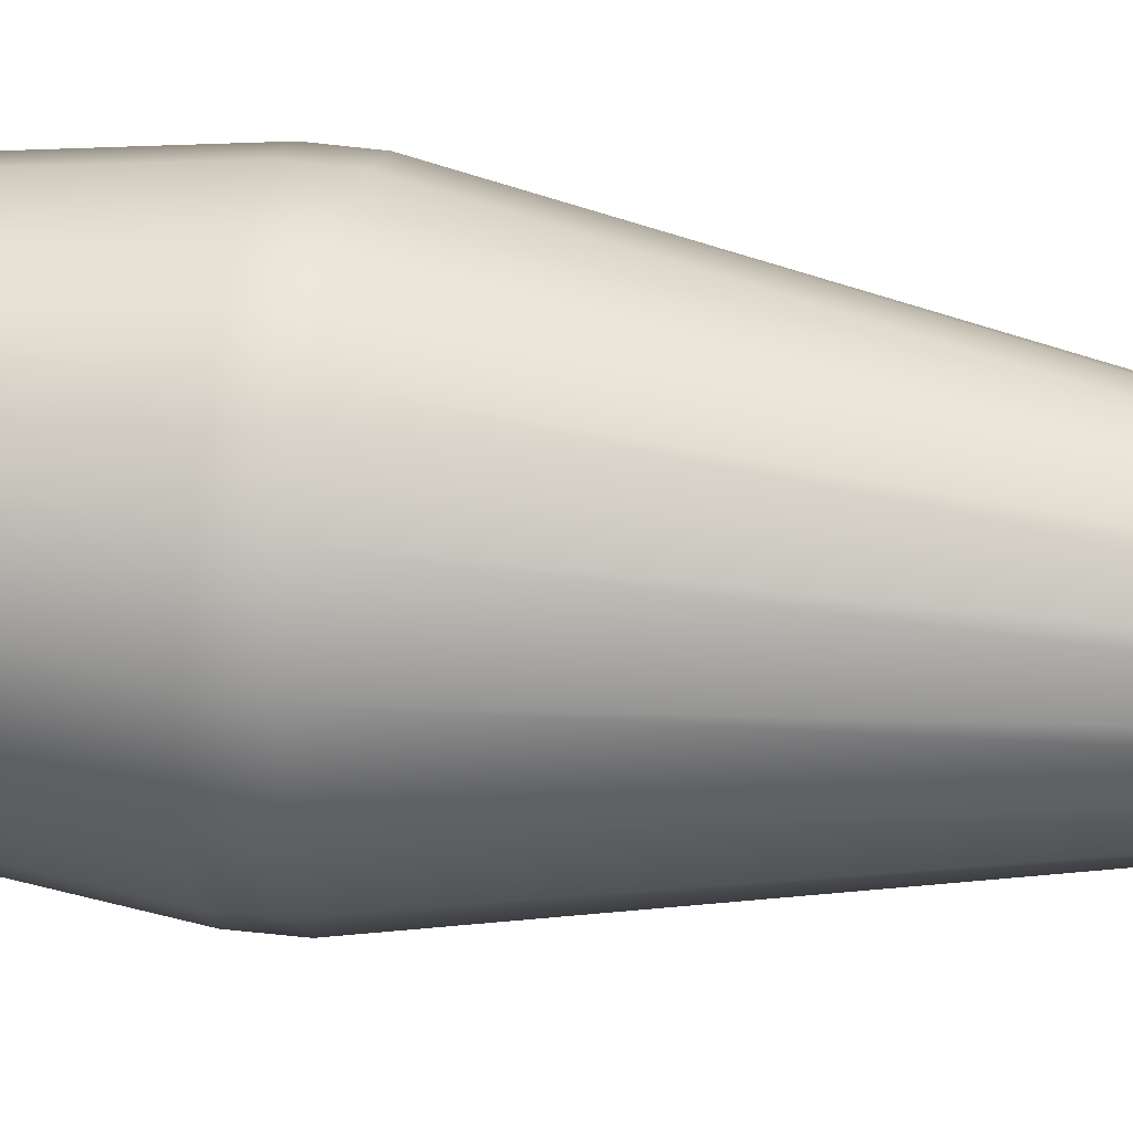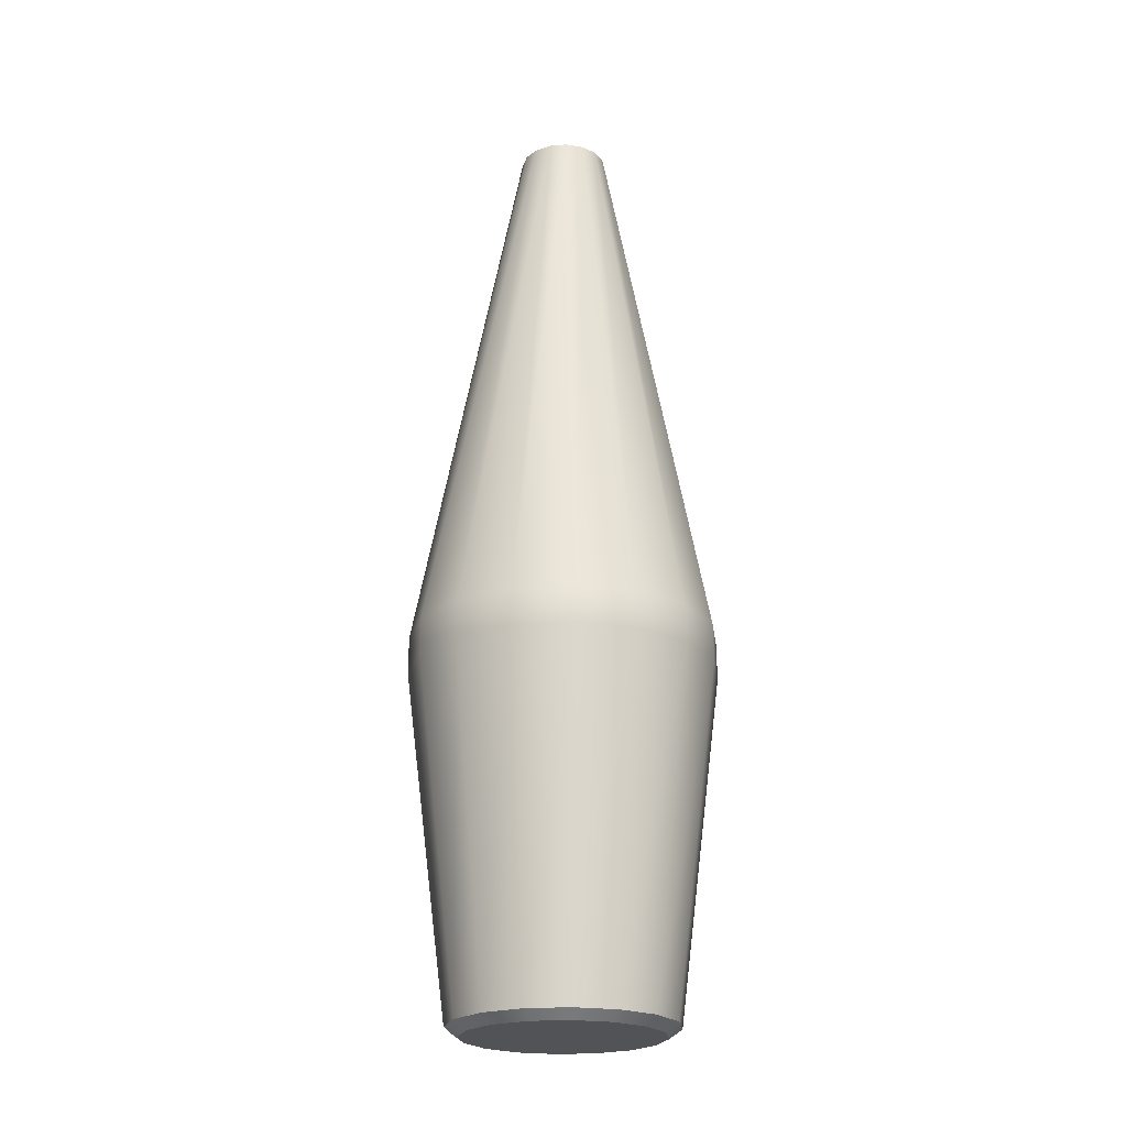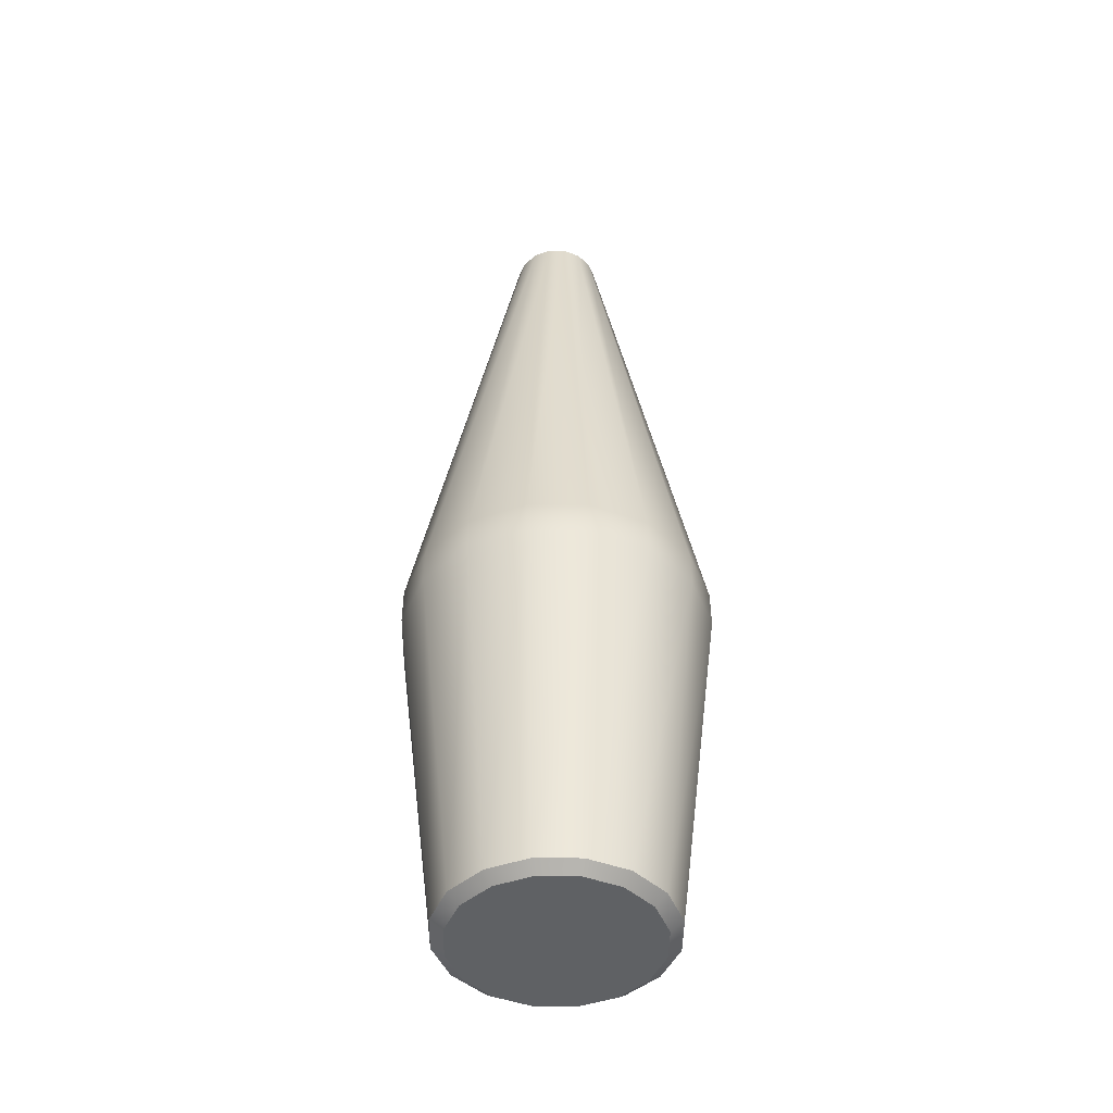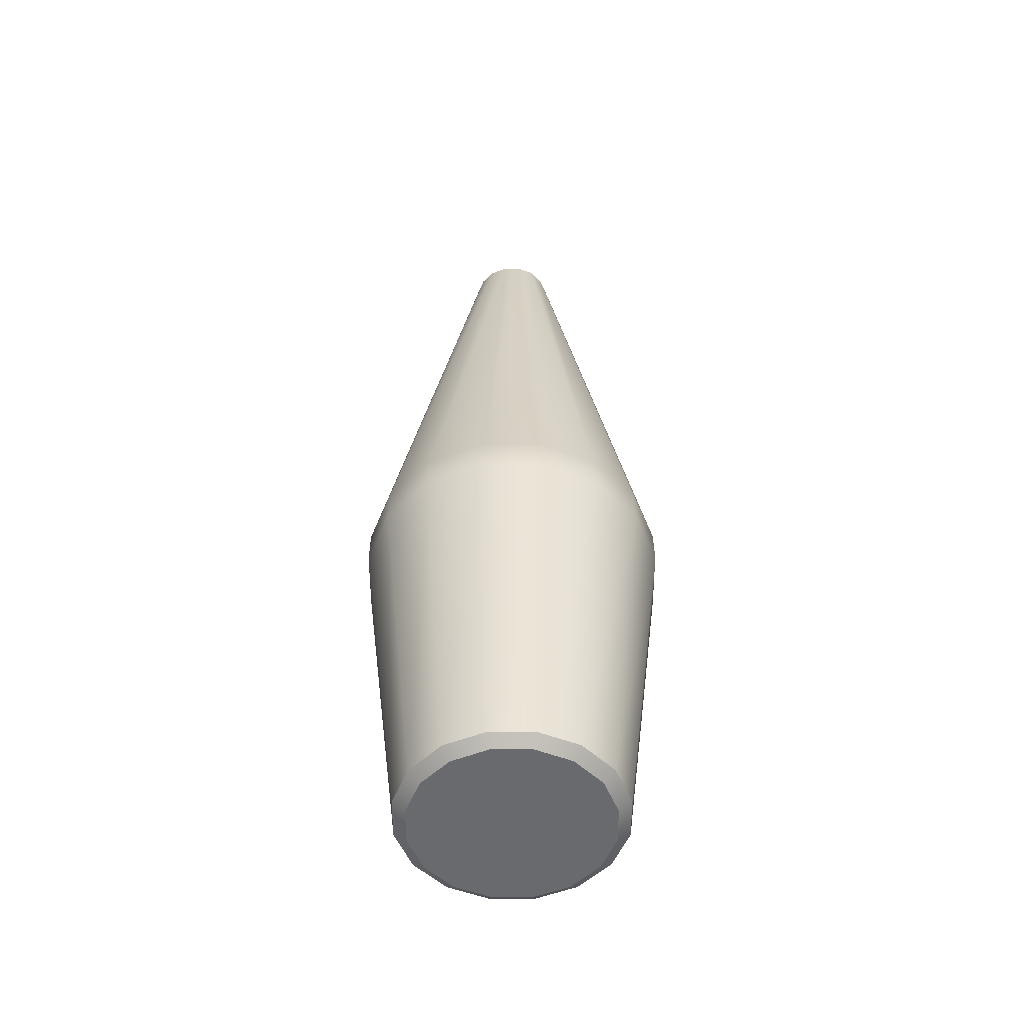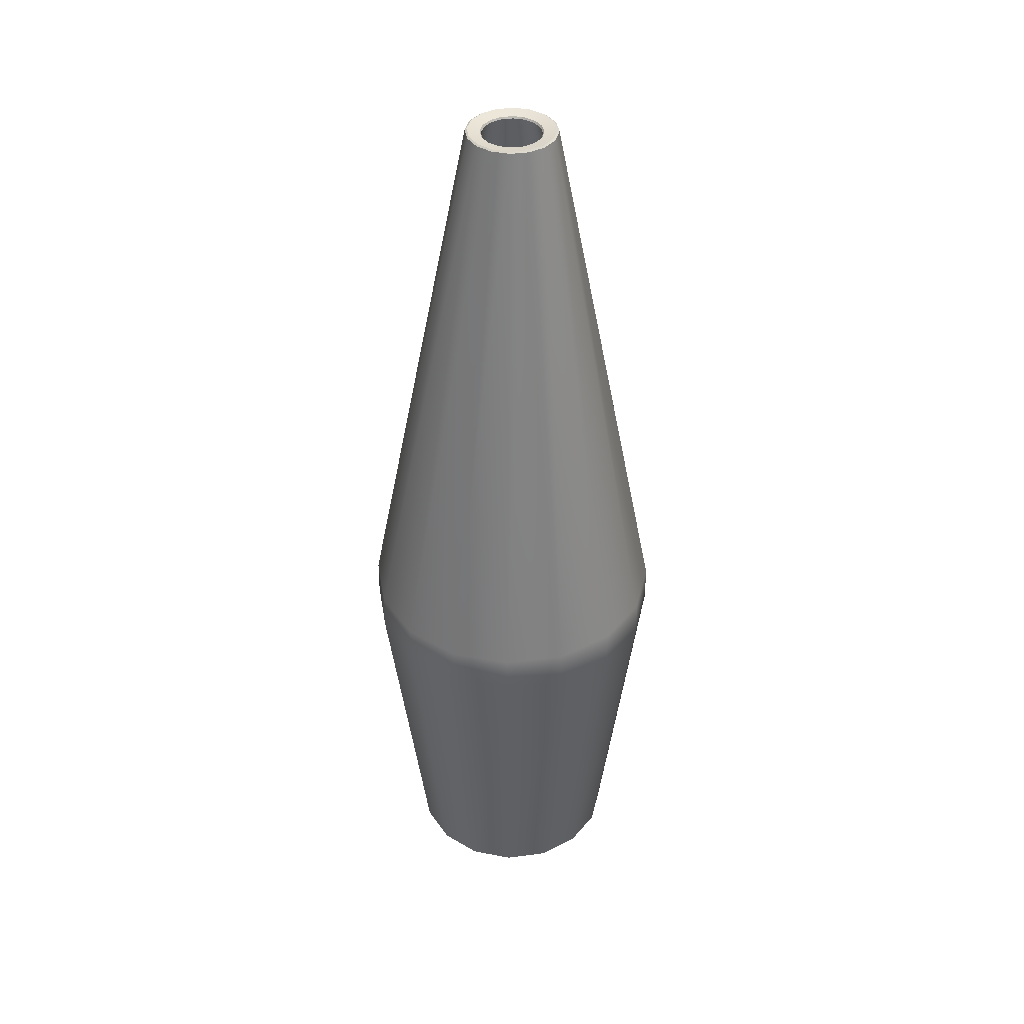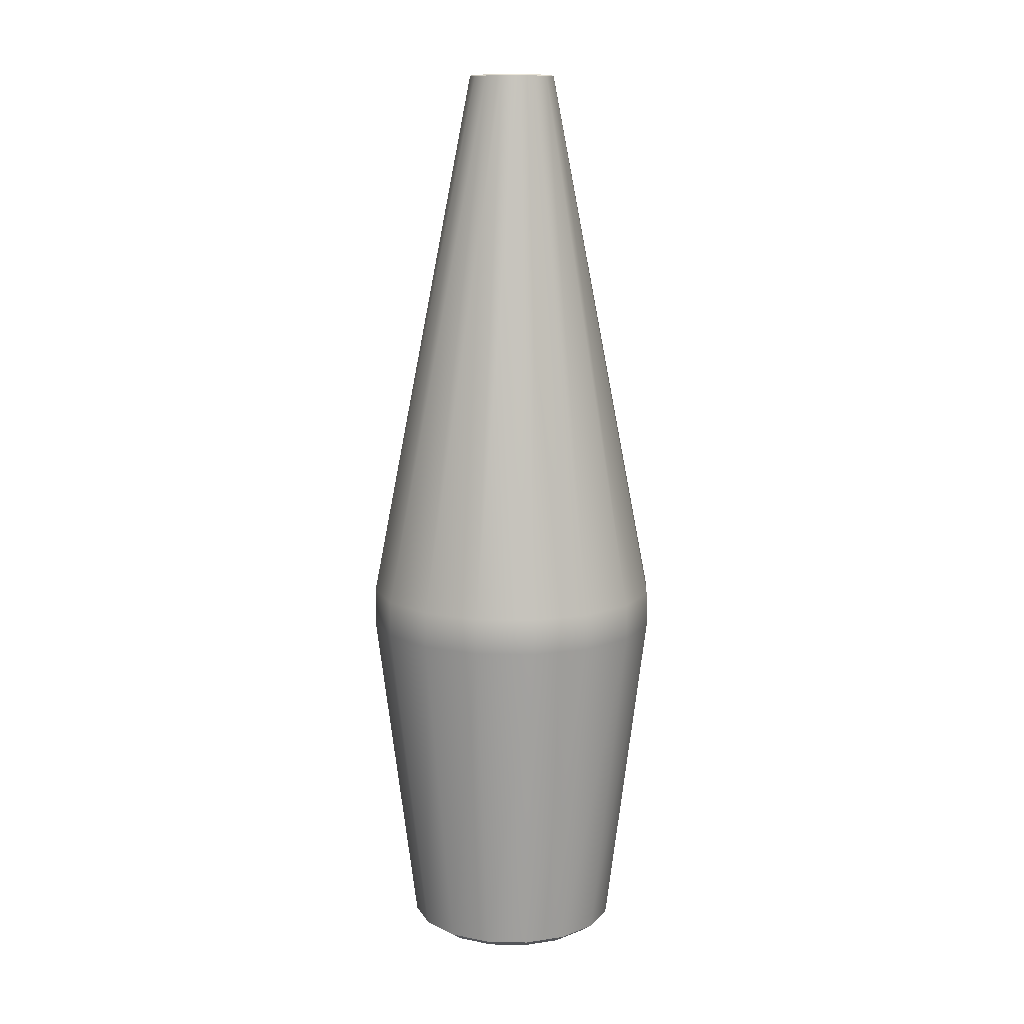
<metadata>
{"format":"obj","ext":"obj","renderer":"f3d","projection":"perspective","resolution":1024,"background":"white","views":[{"elev":45.3,"azim":98.1,"up":"+Z"},{"elev":-22.4,"azim":131.0,"up":"+Y"},{"elev":-45.7,"azim":123.0,"up":"+Y"},{"elev":-53.1,"azim":56.4,"up":"+Y"},{"elev":40.1,"azim":24.5,"up":"+Y"},{"elev":11.7,"azim":-30.9,"up":"+Y"}]}
</metadata>
<code>
v 0 0 0
v 4.322 0.5675 -1.79
v 3.308 0.5675 -3.308
v 4.847 18.05 -4.847
v 6.333 18.05 -2.623
v 1.79 0.5675 -4.322
v 2.623 18.05 -6.333
v 2e-06 0.5675 -4.678
v 3e-06 18.05 -6.855
v -1.79 0.5675 -4.322
v -2.623 18.05 -6.333
v -3.308 0.5675 -3.308
v -4.847 18.05 -4.847
v -4.322 0.5675 -1.79
v -6.333 18.05 -2.623
v -4.678 0.5675 -2e-06
v -6.855 18.05 -3e-06
v -4.322 0.5675 1.79
v -6.333 18.05 2.623
v -3.308 0.5675 3.308
v -4.847 18.05 4.847
v -1.79 0.5675 4.322
v -2.623 18.05 6.333
v -1e-06 0.5675 4.678
v -1e-06 18.05 6.855
v 1.79 0.5675 4.322
v 2.623 18.05 6.333
v 3.308 0.5675 3.308
v 4.847 18.05 4.847
v 4.322 0.5675 1.79
v 6.333 18.05 2.623
v 4.678 0.5675 -0
v 6.855 18.05 -0
v 0 0.781 0
v 2.024 46.02 -0.8385
v 1.942 46.07 -0.8042
v 1.549 46.02 -1.549
v 1.486 46.07 -1.486
v 0.8385 46.02 -2.024
v 0.8042 46.07 -1.942
v 1e-06 46.02 -2.191
v 1e-06 46.07 -2.101
v -0.8385 46.02 -2.024
v -0.8042 46.07 -1.942
v -1.549 46.02 -1.549
v -1.486 46.07 -1.486
v -2.024 46.02 -0.8385
v -1.942 46.07 -0.8042
v -2.191 46.02 -1e-06
v -2.101 46.07 -1e-06
v -2.024 46.02 0.8385
v -1.942 46.07 0.8042
v -1.549 46.02 1.549
v -1.486 46.07 1.486
v -0.8385 46.02 2.024
v -0.8042 46.07 1.942
v -0 46.02 2.191
v -0 46.07 2.101
v 0.8385 46.02 2.024
v 0.8042 46.07 1.942
v 1.549 46.02 1.549
v 1.486 46.07 1.486
v 2.024 46.02 0.8385
v 1.942 46.07 0.8042
v 2.191 46.02 0
v 2.101 46.07 0
v 1e-06 45.87 -1.439
v 1e-06 45.96 -1.5
v 0.5738 45.96 -1.385
v 0.5506 45.87 -1.329
v 1.06 45.96 -1.06
v 1.017 45.87 -1.017
v 1.385 45.96 -0.5738
v 1.329 45.87 -0.5506
v 1.5 45.96 0
v 1.439 45.87 0
v 1.385 45.96 0.5738
v 1.329 45.87 0.5506
v 1.06 45.96 1.06
v 1.017 45.87 1.017
v 0.5738 45.96 1.385
v 0.5506 45.87 1.329
v -0 45.96 1.5
v -0 45.87 1.439
v -0.5738 45.96 1.385
v -0.5506 45.87 1.329
v -1.06 45.96 1.06
v -1.017 45.87 1.017
v -1.385 45.96 0.5738
v -1.329 45.87 0.5506
v -1.5 45.96 -1e-06
v -1.439 45.87 -1e-06
v -1.385 45.96 -0.5738
v -1.329 45.87 -0.5506
v -1.06 45.96 -1.06
v -1.017 45.87 -1.017
v -0.5738 45.96 -1.385
v -0.5506 45.87 -1.329
v 3e-06 17.15 -7.481
v 4e-06 18.95 -7.461
v 2.863 17.15 -6.912
v 2.855 18.95 -6.893
v 5.29 17.15 -5.29
v 5.276 18.95 -5.276
v 6.912 17.15 -2.863
v 6.893 18.95 -2.855
v 7.481 17.15 -1e-06
v 7.461 18.95 -0
v 6.912 17.15 2.863
v 6.893 18.95 2.855
v 5.29 17.15 5.29
v 5.276 18.95 5.276
v 2.863 17.15 6.912
v 2.855 18.95 6.893
v -1e-06 17.15 7.481
v -1e-06 18.95 7.461
v -2.863 17.15 6.912
v -2.855 18.95 6.893
v -5.29 17.15 5.29
v -5.276 18.95 5.276
v -6.912 17.15 2.863
v -6.893 18.95 2.855
v -7.481 17.15 -2e-06
v -7.461 18.95 -3e-06
v -6.912 17.15 -2.863
v -6.893 18.95 -2.855
v -5.29 17.15 -5.29
v -5.276 18.95 -5.276
v -2.863 17.15 -6.912
v -2.855 18.95 -6.893
v 4.411 0 -1.827
v 4.982 0.4393 -2.064
v 3.376 0 -3.376
v 3.813 0.4393 -3.813
v 1.827 0 -4.411
v 2.064 0.4393 -4.982
v 2e-06 0 -4.774
v 3e-06 0.4393 -5.393
v -1.827 0 -4.411
v -2.064 0.4393 -4.982
v -3.376 0 -3.376
v -3.813 0.4393 -3.813
v -4.411 0 -1.827
v -4.982 0.4393 -2.064
v -4.774 0 -1e-06
v -5.393 0.4393 -2e-06
v -4.411 0 1.827
v -4.982 0.4393 2.064
v -3.376 0 3.376
v -3.813 0.4393 3.813
v -1.827 0 4.411
v -2.064 0.4393 4.982
v 0 0 4.774
v -1e-06 0.4393 5.393
v 1.827 0 4.411
v 2.064 0.4393 4.982
v 3.376 0 3.376
v 3.813 0.4393 3.813
v 4.411 0 1.827
v 4.982 0.4393 2.064
v 4.774 0 -1e-06
v 5.393 0.4393 0
f 2 5 4 3
f 3 4 7 6
f 6 7 9 8
f 8 9 11 10
f 10 11 13 12
f 12 13 15 14
f 14 15 17 16
f 16 17 19 18
f 18 19 21 20
f 20 21 23 22
f 22 23 25 24
f 24 25 27 26
f 26 27 29 28
f 28 29 31 30
f 30 31 33 32
f 32 33 5 2
f 3 34 2
f 6 34 3
f 8 34 6
f 10 34 8
f 12 34 10
f 14 34 12
f 16 34 14
f 18 34 16
f 20 34 18
f 22 34 20
f 24 34 22
f 26 34 24
f 28 34 26
f 30 34 28
f 32 34 30
f 2 34 32
f 35 36 66 65
f 36 35 37 38
f 38 37 39 40
f 40 39 41 42
f 42 41 43 44
f 44 43 45 46
f 46 45 47 48
f 48 47 49 50
f 50 49 51 52
f 52 51 53 54
f 54 53 55 56
f 56 55 57 58
f 58 57 59 60
f 60 59 61 62
f 62 61 63 64
f 64 63 65 66
f 67 68 97 98
f 68 67 70 69
f 69 70 72 71
f 71 72 74 73
f 73 74 76 75
f 75 76 78 77
f 77 78 80 79
f 79 80 82 81
f 81 82 84 83
f 83 84 86 85
f 85 86 88 87
f 87 88 90 89
f 89 90 92 91
f 91 92 94 93
f 93 94 96 95
f 95 96 98 97
f 7 70 67 9
f 4 72 70 7
f 5 74 72 4
f 33 76 74 5
f 31 78 76 33
f 29 80 78 31
f 27 82 80 29
f 25 84 82 27
f 23 86 84 25
f 21 88 86 23
f 19 90 88 21
f 17 92 90 19
f 15 94 92 17
f 13 96 94 15
f 11 98 96 13
f 9 67 98 11
f 42 68 69 40
f 40 69 71 38
f 38 71 73 36
f 36 73 75 66
f 66 75 77 64
f 64 77 79 62
f 62 79 81 60
f 60 81 83 58
f 58 83 85 56
f 56 85 87 54
f 54 87 89 52
f 52 89 91 50
f 50 91 93 48
f 48 93 95 46
f 46 95 97 44
f 44 97 68 42
f 99 100 102 101
f 100 99 129 130
f 101 102 104 103
f 103 104 106 105
f 105 106 108 107
f 107 108 110 109
f 109 110 112 111
f 111 112 114 113
f 113 114 116 115
f 115 116 118 117
f 117 118 120 119
f 119 120 122 121
f 121 122 124 123
f 123 124 126 125
f 125 126 128 127
f 127 128 130 129
f 102 100 41 39
f 104 102 39 37
f 106 104 37 35
f 108 106 35 65
f 110 108 65 63
f 112 110 63 61
f 114 112 61 59
f 116 114 59 57
f 118 116 57 55
f 120 118 55 53
f 122 120 53 51
f 124 122 51 49
f 126 124 49 47
f 128 126 47 45
f 130 128 45 43
f 100 130 43 41
f 131 132 162 161
f 132 131 133 134
f 134 133 135 136
f 136 135 137 138
f 138 137 139 140
f 140 139 141 142
f 142 141 143 144
f 144 143 145 146
f 146 145 147 148
f 148 147 149 150
f 150 149 151 152
f 152 151 153 154
f 154 153 155 156
f 156 155 157 158
f 158 157 159 160
f 160 159 161 162
f 133 131 1
f 135 133 1
f 137 135 1
f 139 137 1
f 141 139 1
f 143 141 1
f 145 143 1
f 147 145 1
f 149 147 1
f 151 149 1
f 153 151 1
f 155 153 1
f 157 155 1
f 159 157 1
f 161 159 1
f 131 161 1
f 132 134 103 105
f 134 136 101 103
f 136 138 99 101
f 138 140 129 99
f 140 142 127 129
f 142 144 125 127
f 144 146 123 125
f 146 148 121 123
f 148 150 119 121
f 150 152 117 119
f 152 154 115 117
f 154 156 113 115
f 156 158 111 113
f 158 160 109 111
f 160 162 107 109
f 162 132 105 107

</code>
